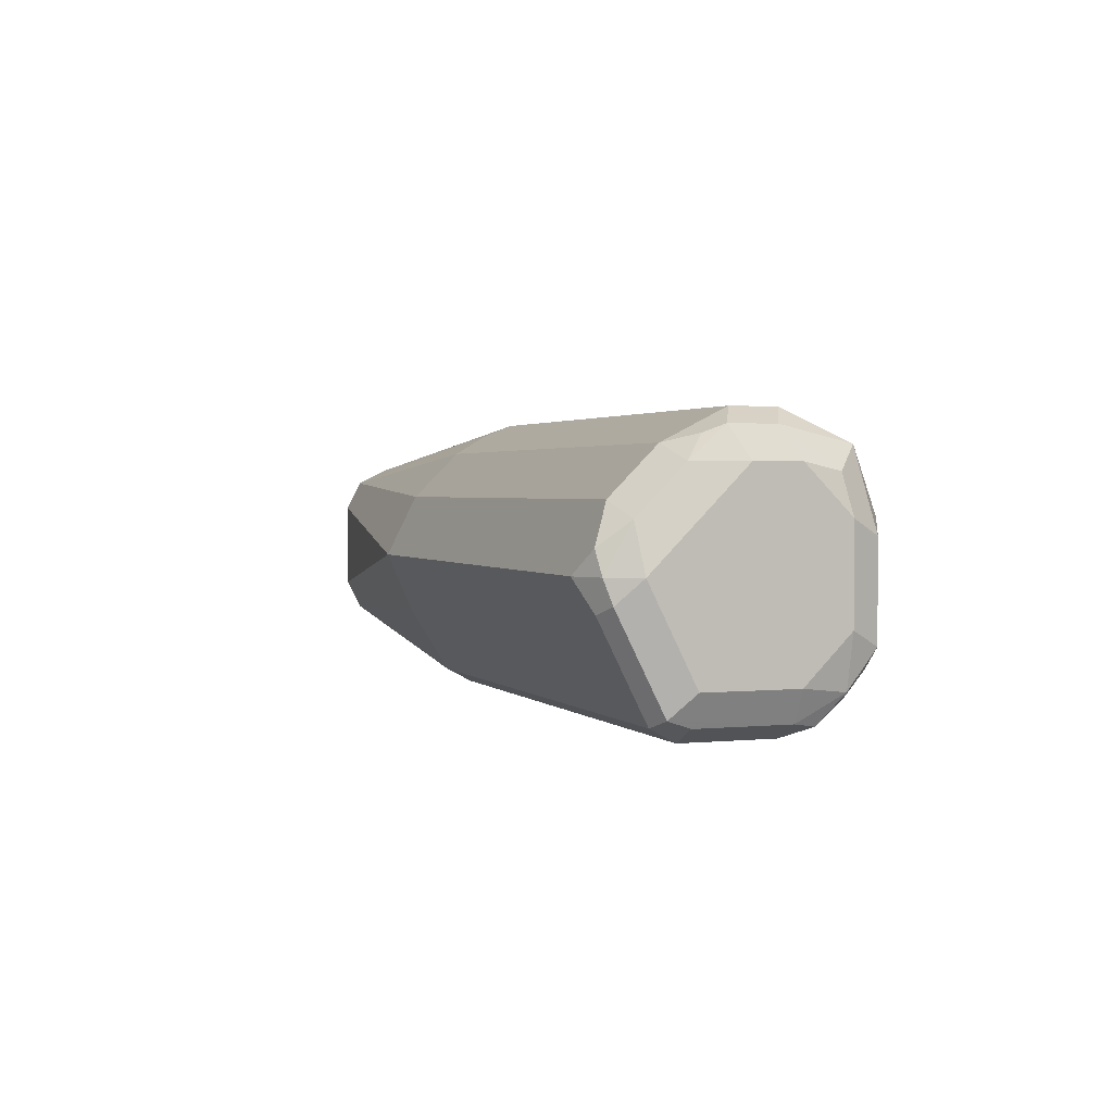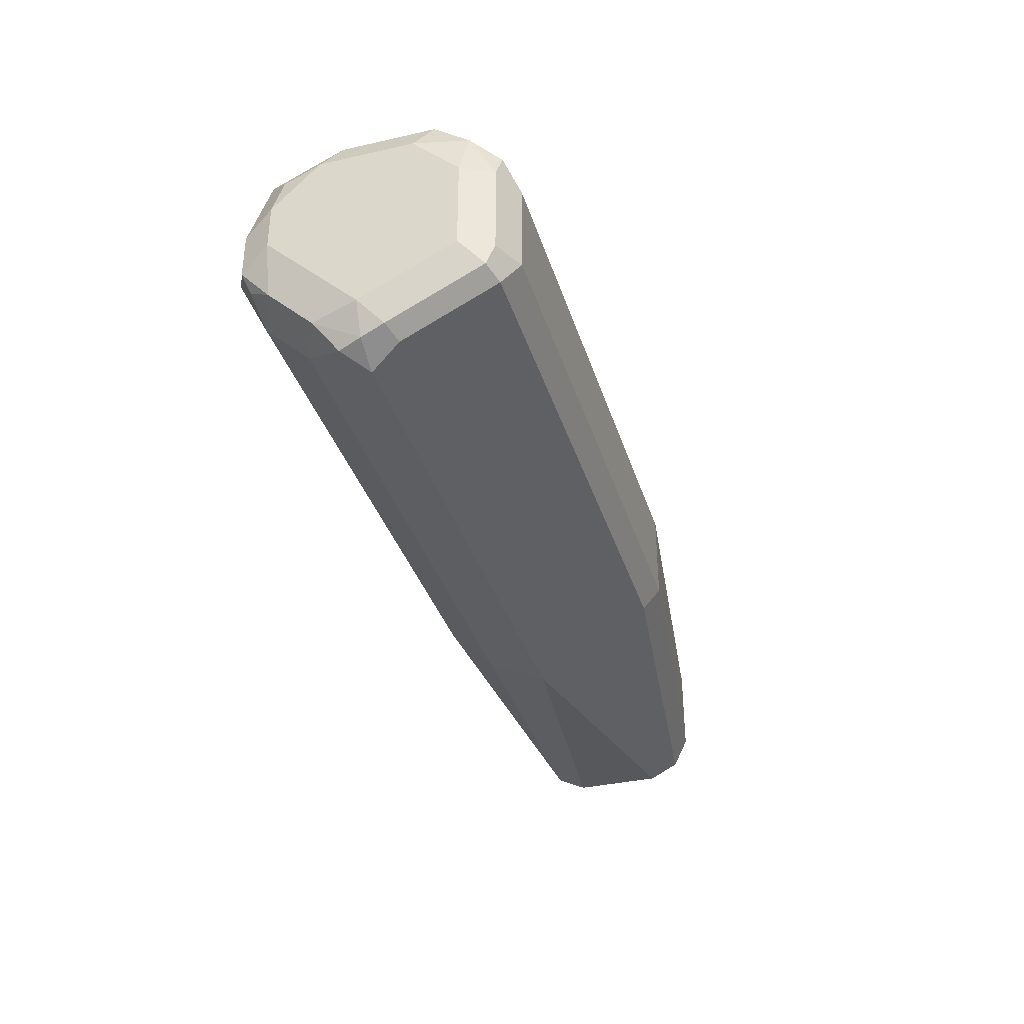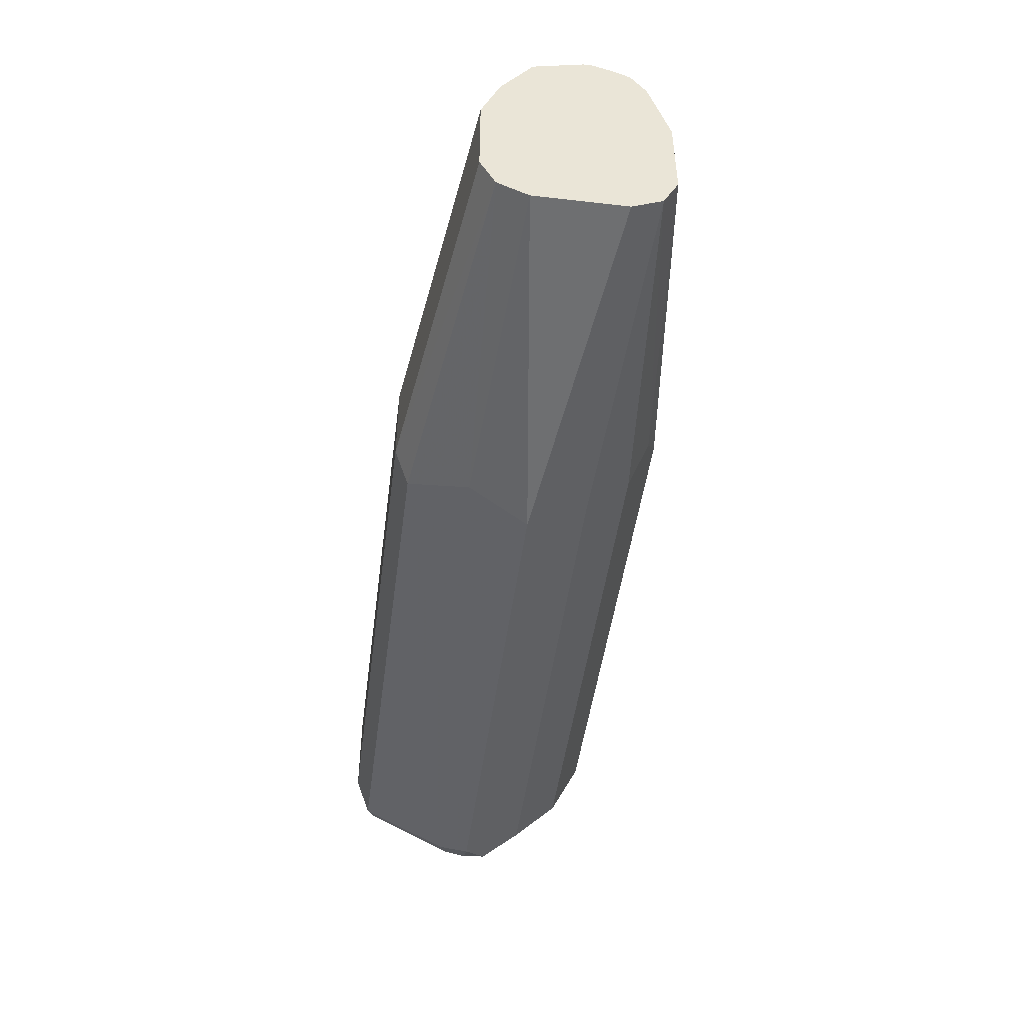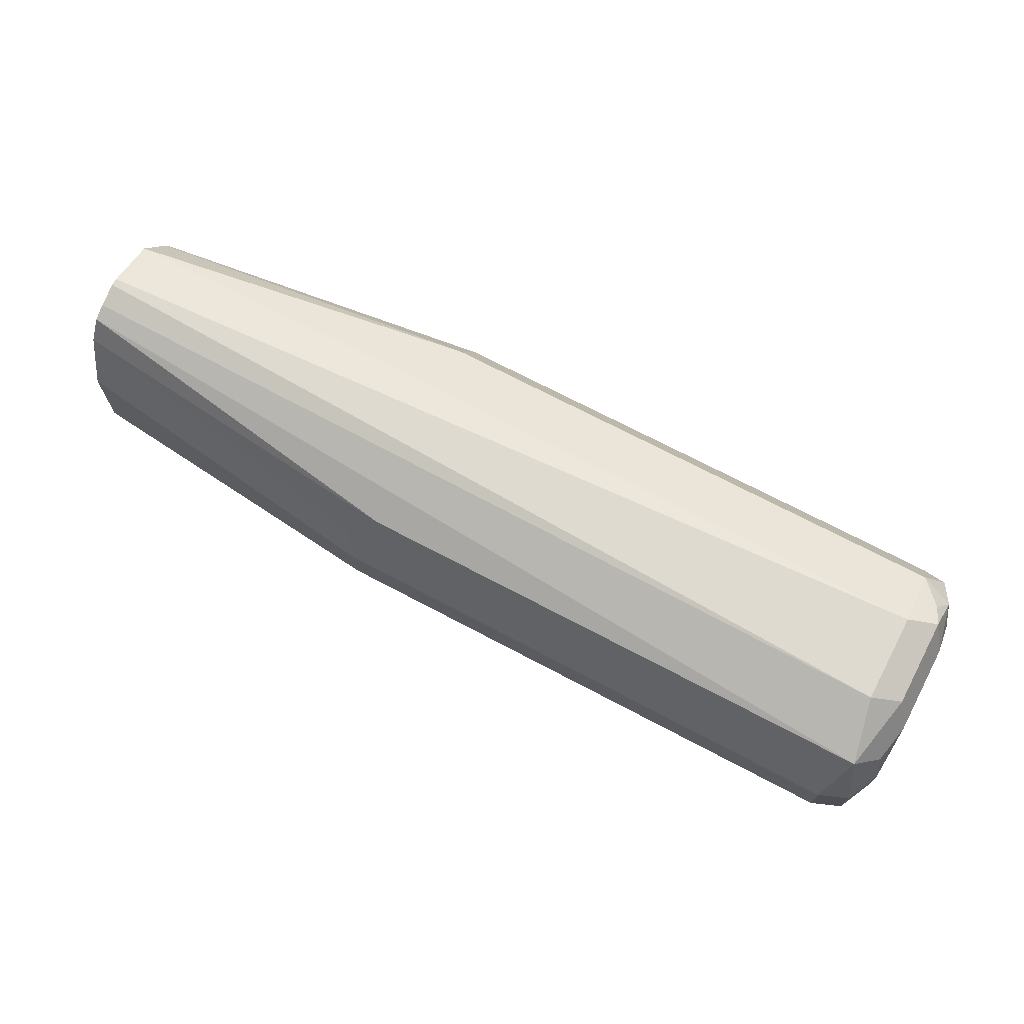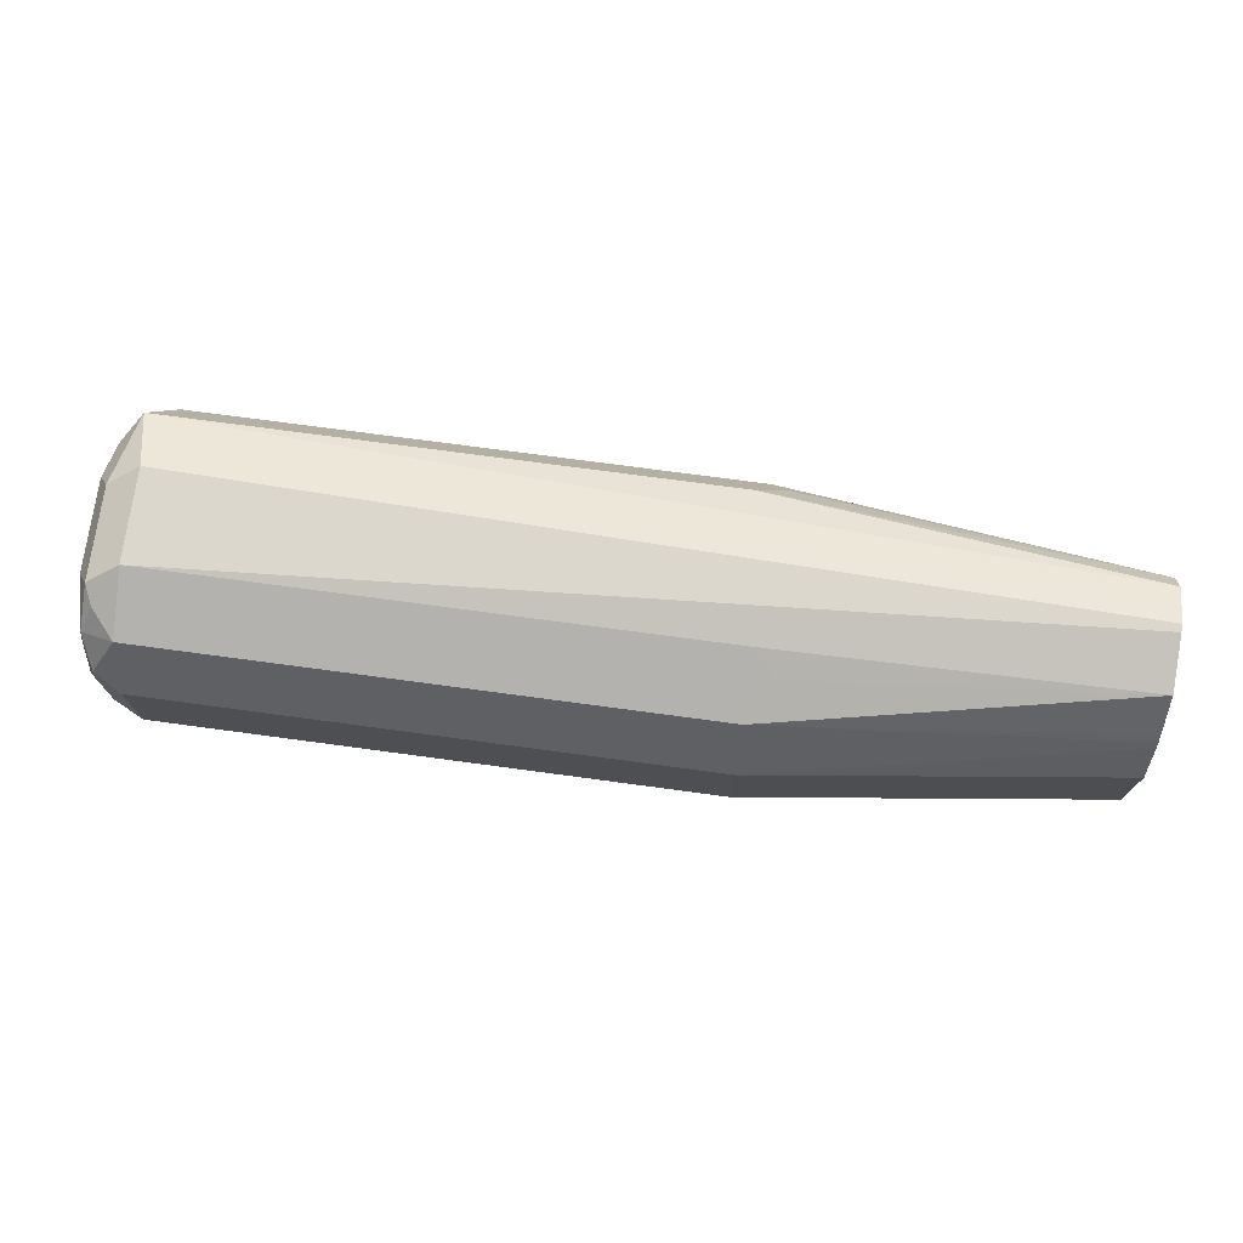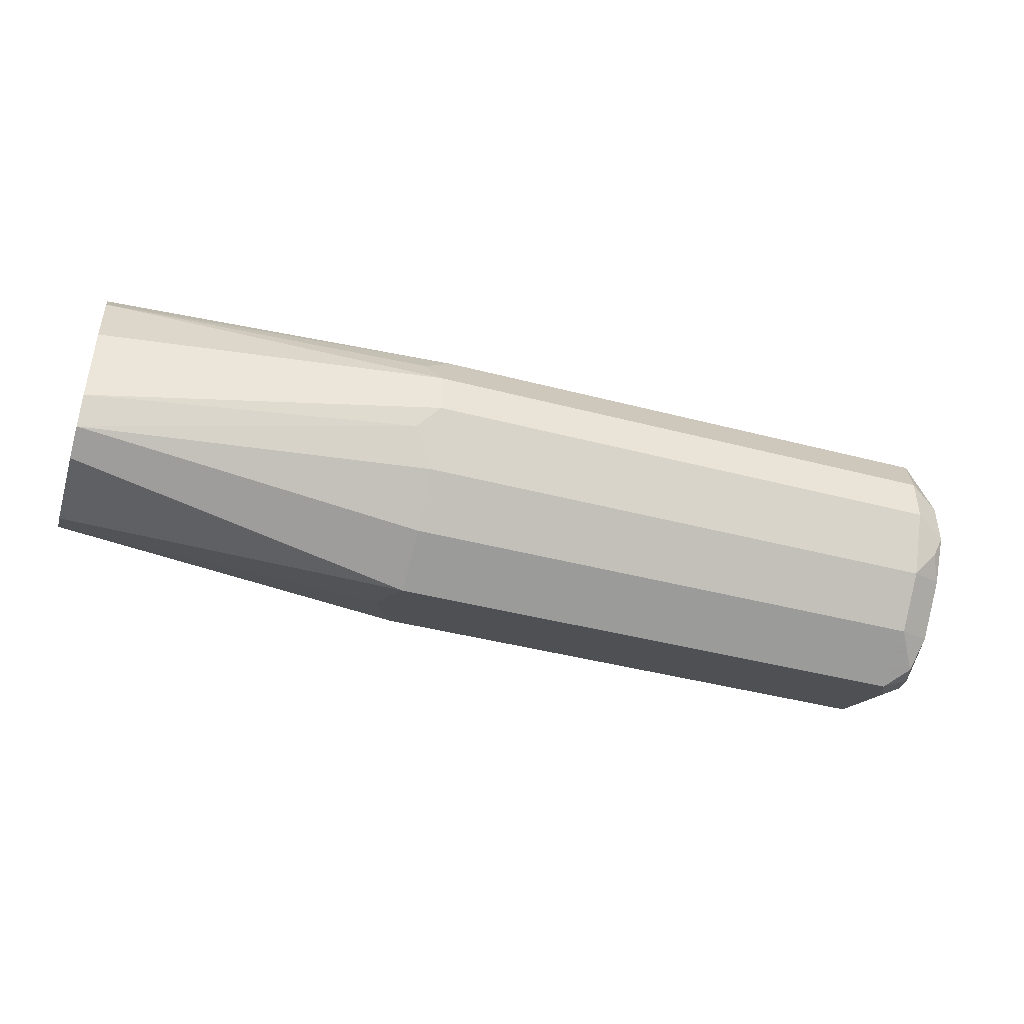
<metadata>
{"format":"obj","ext":"obj","renderer":"f3d","projection":"perspective","resolution":1024,"background":"white","views":[{"elev":2.0,"azim":-110.2,"up":"+Y"},{"elev":-35.8,"azim":-73.4,"up":"+Z"},{"elev":-47.1,"azim":82.6,"up":"+Z"},{"elev":70.6,"azim":-152.1,"up":"+Z"},{"elev":73.2,"azim":7.7,"up":"+Z"},{"elev":-43.6,"azim":162.9,"up":"+Z"}]}
</metadata>
<code>
v -0.7348 0.004011 -0.1095
v -0.7348 0.002278 -0.1095
v -0.7348 0.009216 -0.1112
v -0.9388 0.01031 -0.1135
v -0.8151 -0.01031 -0.1135
v -0.7348 -0.009259 -0.1132
v -0.9388 -0.01031 -0.1135
v -0.7348 0.0126 -0.1129
v -0.9423 0.02407 -0.1204
v -0.944 0.01548 -0.1186
v -0.9457 0.006877 -0.1169
v -0.8099 -0.01548 -0.1161
v -0.7348 -0.01505 -0.1215
v -0.8151 -0.02407 -0.1204
v -0.9457 -0.01375 -0.1169
v -0.944 -0.01805 -0.1186
v -0.9388 -0.02407 -0.1204
v -0.7348 0.01605 -0.1181
v -0.8185 0.02407 -0.1204
v -0.9388 0.03095 -0.1341
v -0.944 0.02579 -0.129
v -0.9474 0.01891 -0.1255
v -0.9491 0.01031 -0.1238
v -0.7348 -0.01609 -0.123
v -0.8151 -0.03095 -0.1341
v -0.7348 -0.01686 -0.1246
v -0.944 -0.02837 -0.129
v -0.9491 -0.01031 -0.1238
v -0.9466 -0.02192 -0.1238
v -0.7348 0.02063 -0.1341
v -0.8151 0.03095 -0.1341
v -0.8116 0.02751 -0.1272
v -0.9388 0.03095 -0.1444
v -0.9457 0.02751 -0.1376
v -0.9491 0.02063 -0.1341
v -0.8151 -0.03095 -0.1548
v -0.7348 -0.02063 -0.1341
v -0.9388 -0.03095 -0.1341
v -0.9457 -0.02751 -0.1341
v -0.9491 -0.02063 -0.1341
v -0.7348 0.02063 -0.1548
v -0.8151 0.03095 -0.1444
v -0.9388 0.02407 -0.1582
v -0.9457 0.02751 -0.1479
v -0.9491 0.02063 -0.1444
v -0.8185 -0.02751 -0.1616
v -0.7348 -0.01719 -0.1616
v -0.7348 -0.02063 -0.1548
v -0.9388 -0.03095 -0.1548
v -0.9457 -0.02751 -0.1548
v -0.9466 -0.02579 -0.1599
v -0.9491 -0.02063 -0.1548
v -0.7348 0.01795 -0.1601
v -0.8099 0.02837 -0.1496
v -0.8151 0.02407 -0.1582
v -0.9388 0.01375 -0.1685
v -0.9466 0.02063 -0.156
v -0.944 0.02579 -0.1522
v -0.9491 -0 -0.1651
v -0.8116 -0.01375 -0.1685
v -0.9423 -0.02751 -0.1616
v -0.7348 -0.01488 -0.1628
v -0.9466 -0.005156 -0.1702
v -0.7348 0.01719 -0.1616
v -0.8151 0.01375 -0.1685
v -0.9388 -0 -0.1754
v -0.944 0.005156 -0.1728
v -0.9466 0.01031 -0.1664
v -0.9457 -0 -0.1719
v -0.8151 -0 -0.1754
v -0.7348 -0.01031 -0.1651
v -0.9423 -0.006877 -0.1719
v -0.7348 0.01031 -0.1651
f 43 57 58
f 34 44 45
f 34 45 35
f 36 46 47
f 36 47 48
f 36 49 61
f 36 61 46
f 41 53 54
f 39 51 50
f 40 52 51
f 41 54 42
f 42 54 55
f 43 56 57
f 39 40 51
f 33 55 43
f 27 39 50
f 33 43 44
f 23 40 28
f 43 58 44
f 25 36 48
f 25 48 37
f 25 37 26
f 25 27 38
f 25 38 49
f 25 49 36
f 27 29 39
f 27 50 49
f 27 49 38
f 28 40 29
f 29 40 39
f 30 41 42
f 30 42 31
f 33 42 55
f 43 55 65
f 56 66 67
f 44 58 57
f 56 68 57
f 56 65 70
f 56 70 66
f 57 68 59
f 59 68 69
f 59 69 63
f 56 67 68
f 60 70 71
f 63 69 72
f 64 73 70
f 64 70 65
f 66 72 69
f 66 69 67
f 23 52 40
f 60 71 62
f 43 65 56
f 55 64 65
f 53 64 54
f 44 57 45
f 45 57 59
f 46 60 47
f 46 61 72
f 46 72 66
f 46 66 70
f 54 64 55
f 46 70 60
f 49 50 61
f 50 51 61
f 51 52 59
f 51 59 63
f 51 63 72
f 51 72 61
f 47 60 62
f 23 59 52
f 4 15 7
f 23 35 45
f 1 3 4
f 1 4 7
f 1 7 2
f 2 5 6
f 2 7 5
f 3 8 9
f 1 8 3
f 3 9 4
f 4 10 11
f 4 11 15
f 5 12 6
f 5 7 12
f 6 12 14
f 6 14 13
f 4 9 10
f 7 15 16
f 1 18 8
f 1 41 30
f 67 69 68
f 1 2 6
f 1 6 13
f 1 13 24
f 1 24 26
f 1 26 37
f 1 30 18
f 1 37 48
f 1 47 62
f 1 62 71
f 1 71 73
f 1 73 64
f 1 64 53
f 1 53 41
f 1 48 47
f 23 45 59
f 7 16 17
f 8 18 19
f 15 29 16
f 16 29 17
f 17 29 27
f 18 30 31
f 18 31 32
f 18 32 19
f 15 28 29
f 20 33 44
f 20 34 21
f 20 31 42
f 20 42 33
f 21 34 22
f 22 35 23
f 22 34 35
f 20 44 34
f 7 17 12
f 14 27 25
f 14 26 24
f 8 19 9
f 9 20 21
f 9 21 22
f 9 22 10
f 9 19 32
f 9 32 31
f 14 17 27
f 9 31 20
f 11 22 23
f 11 23 28
f 11 28 15
f 12 17 14
f 13 14 24
f 14 25 26
f 10 22 11
f 70 73 71

</code>
